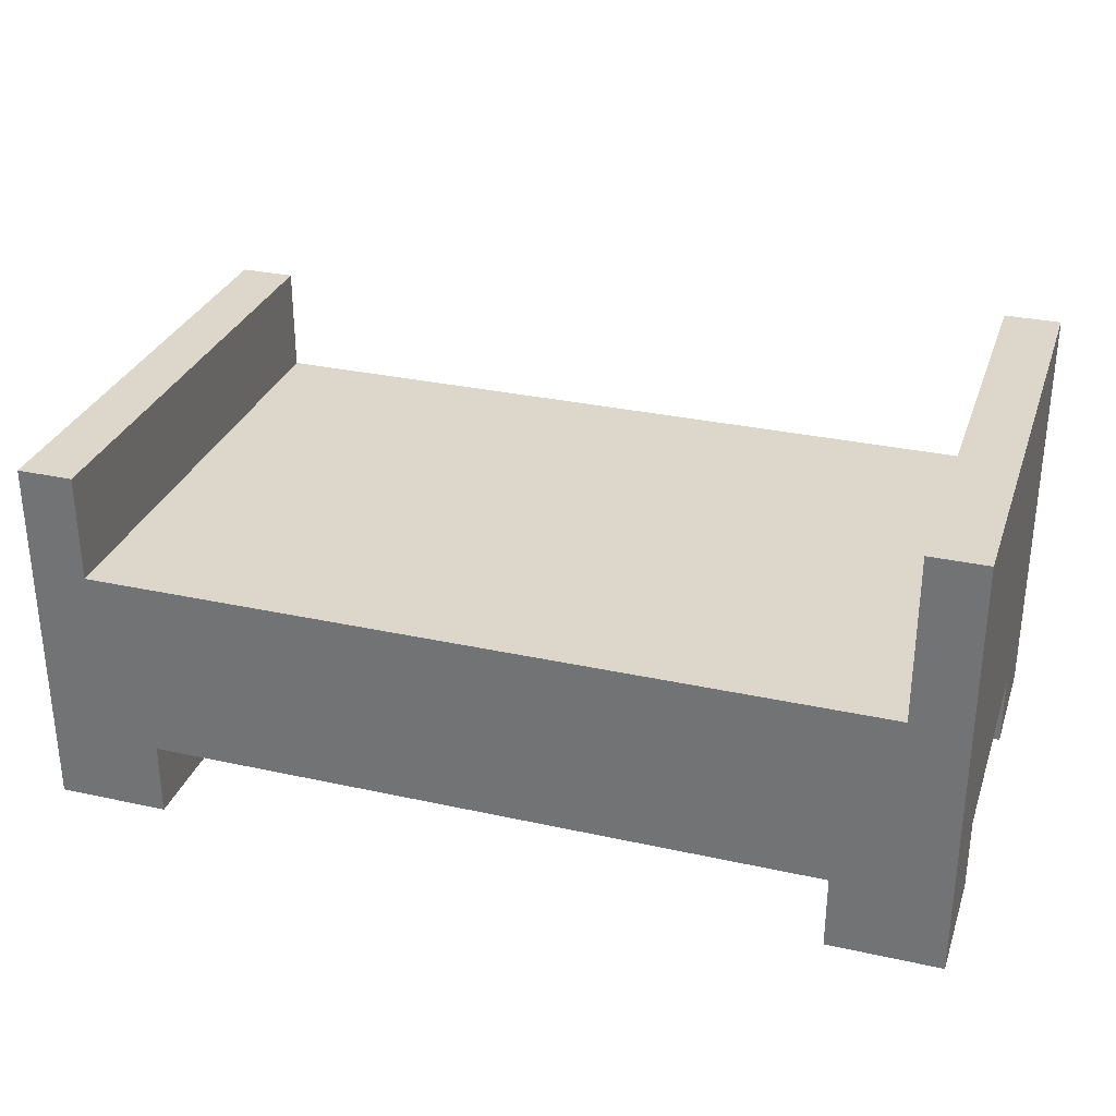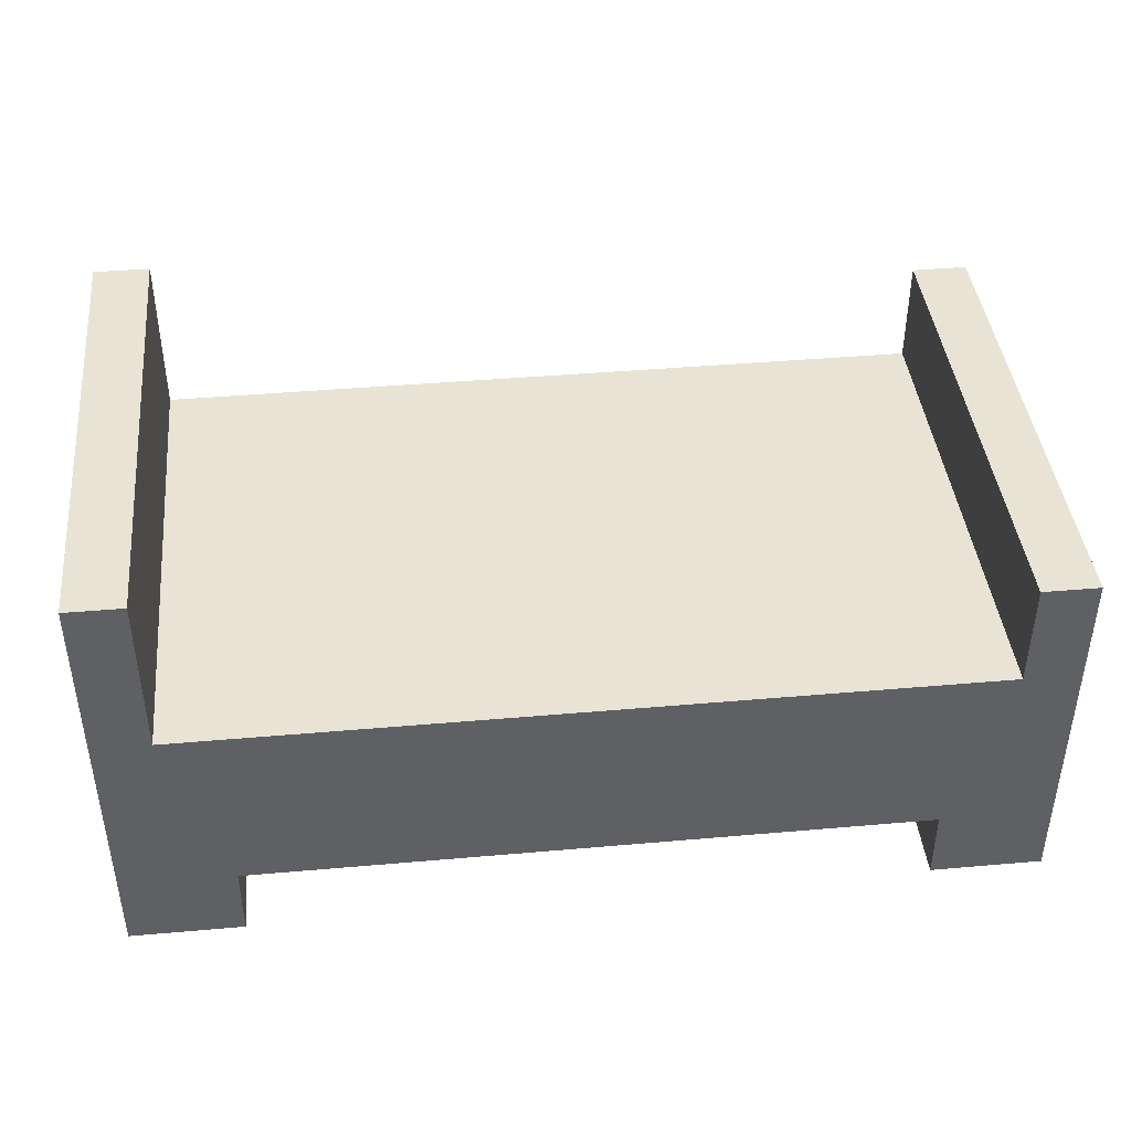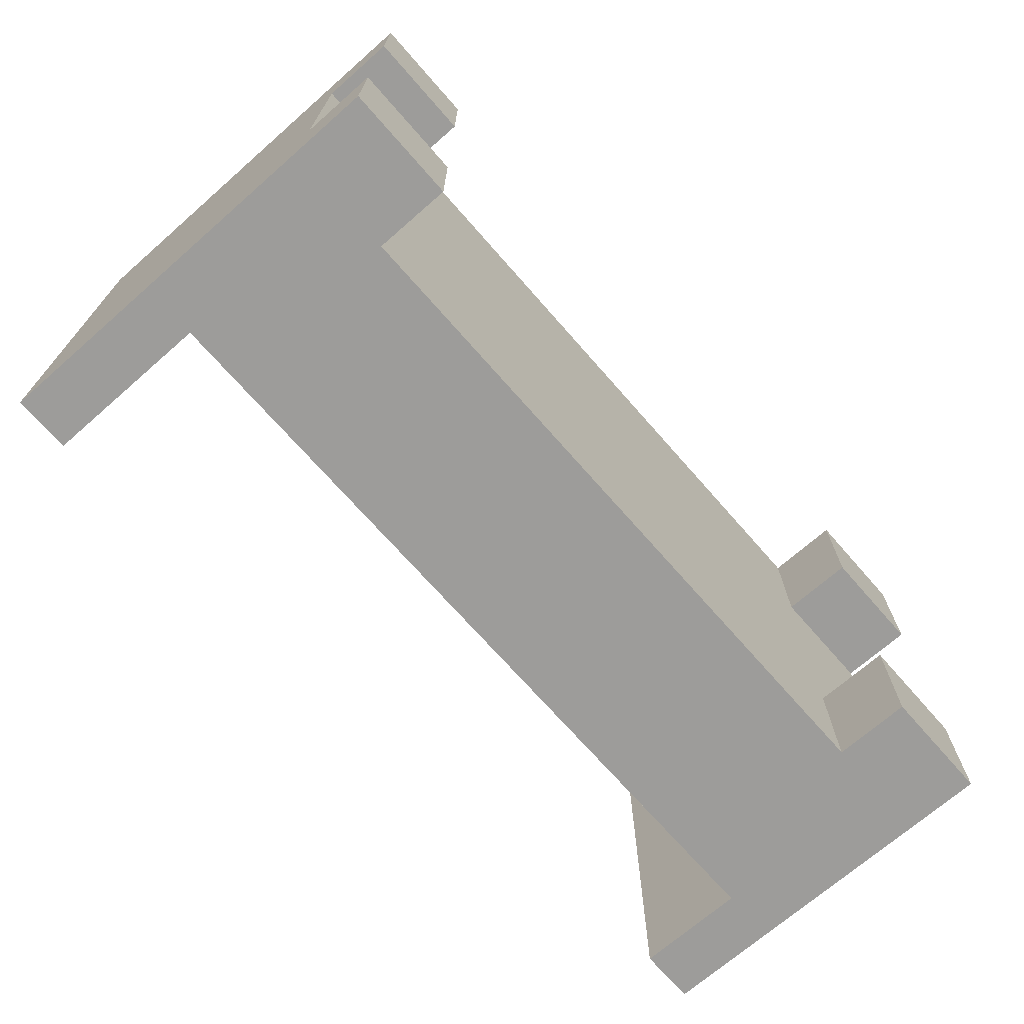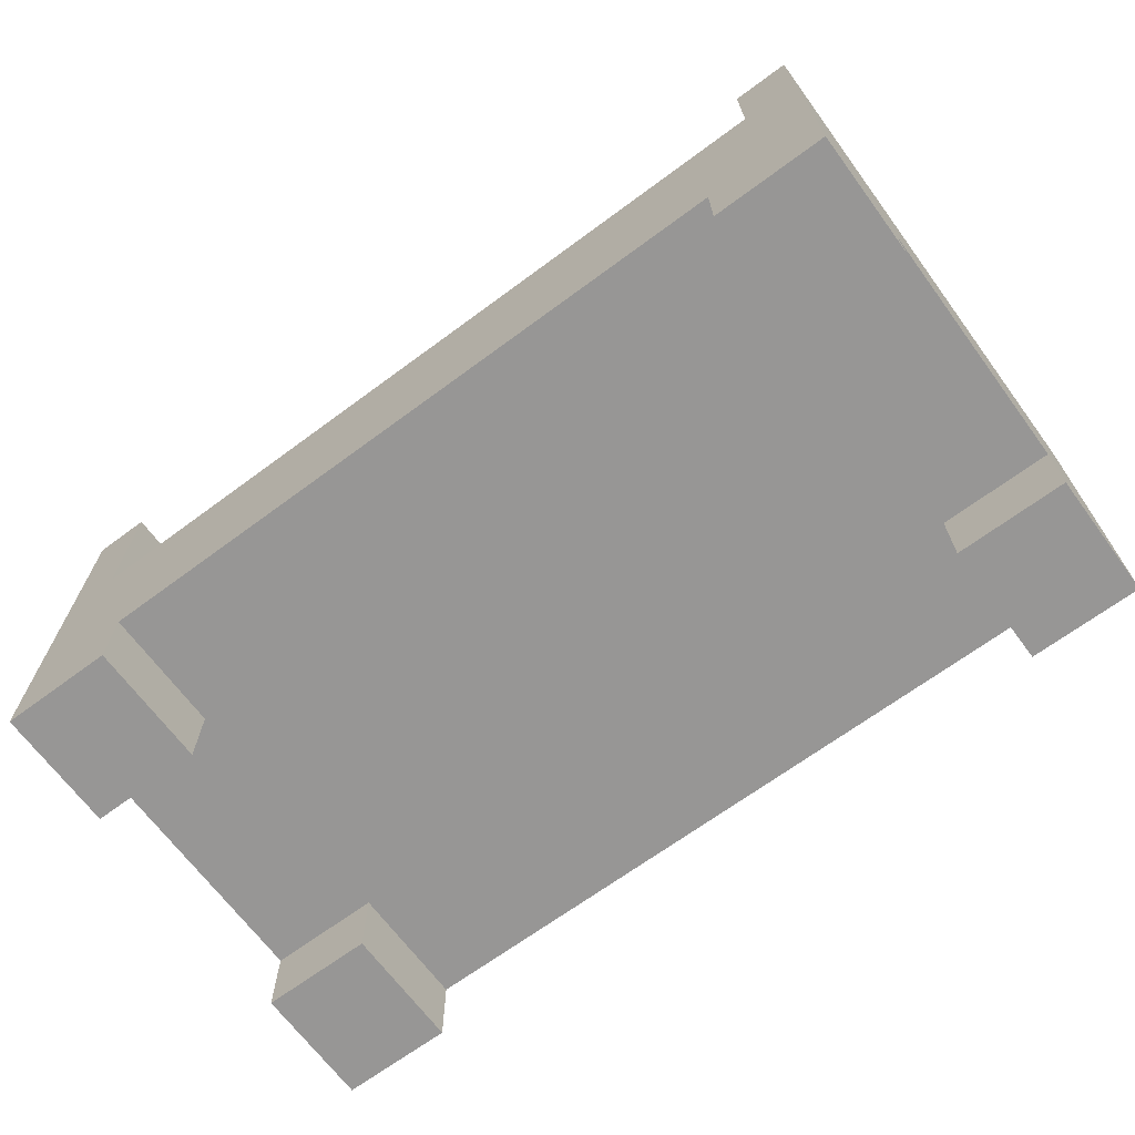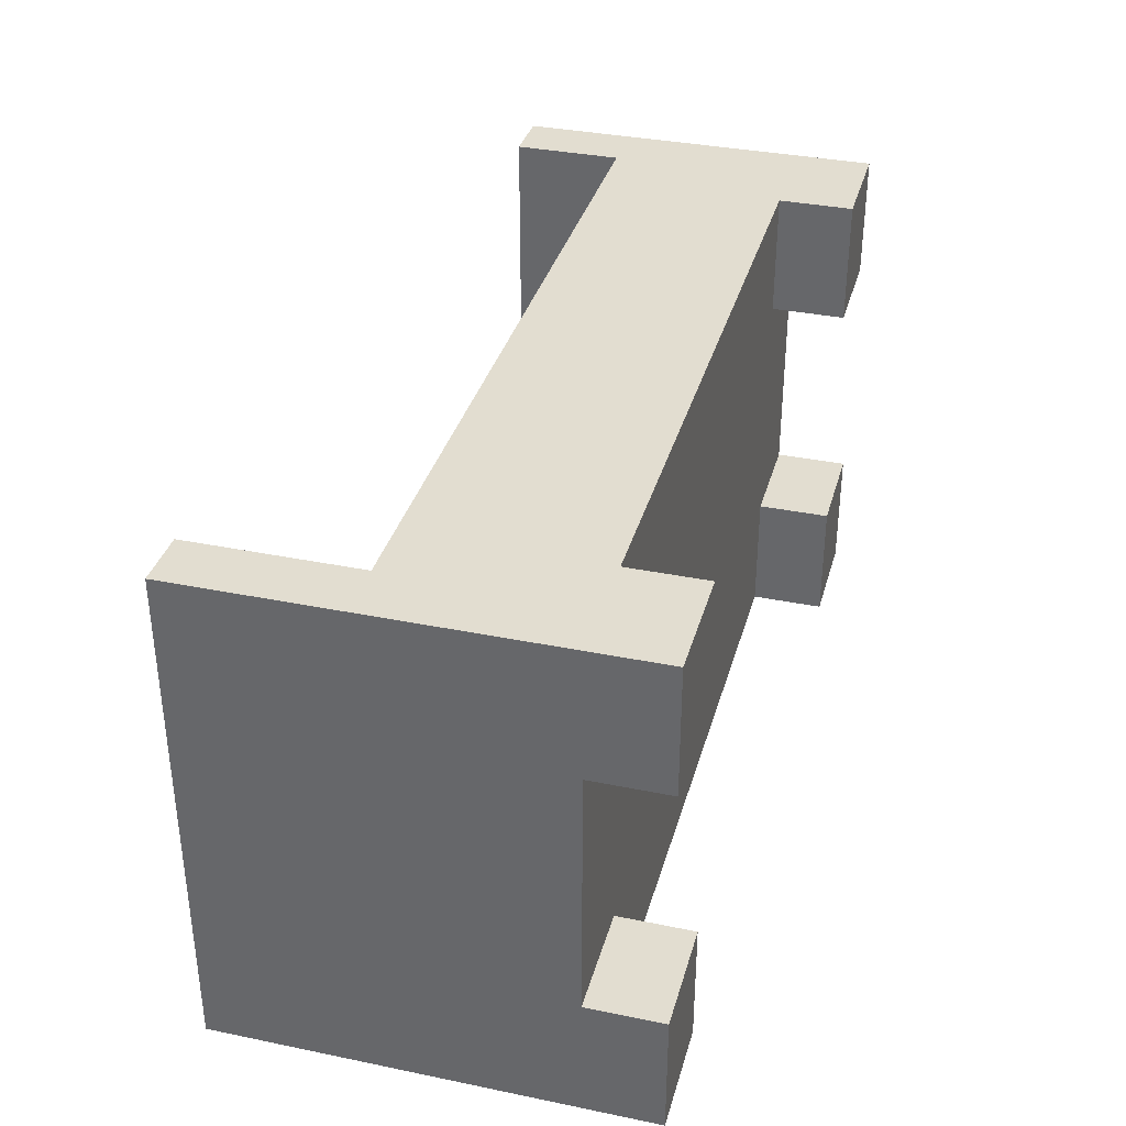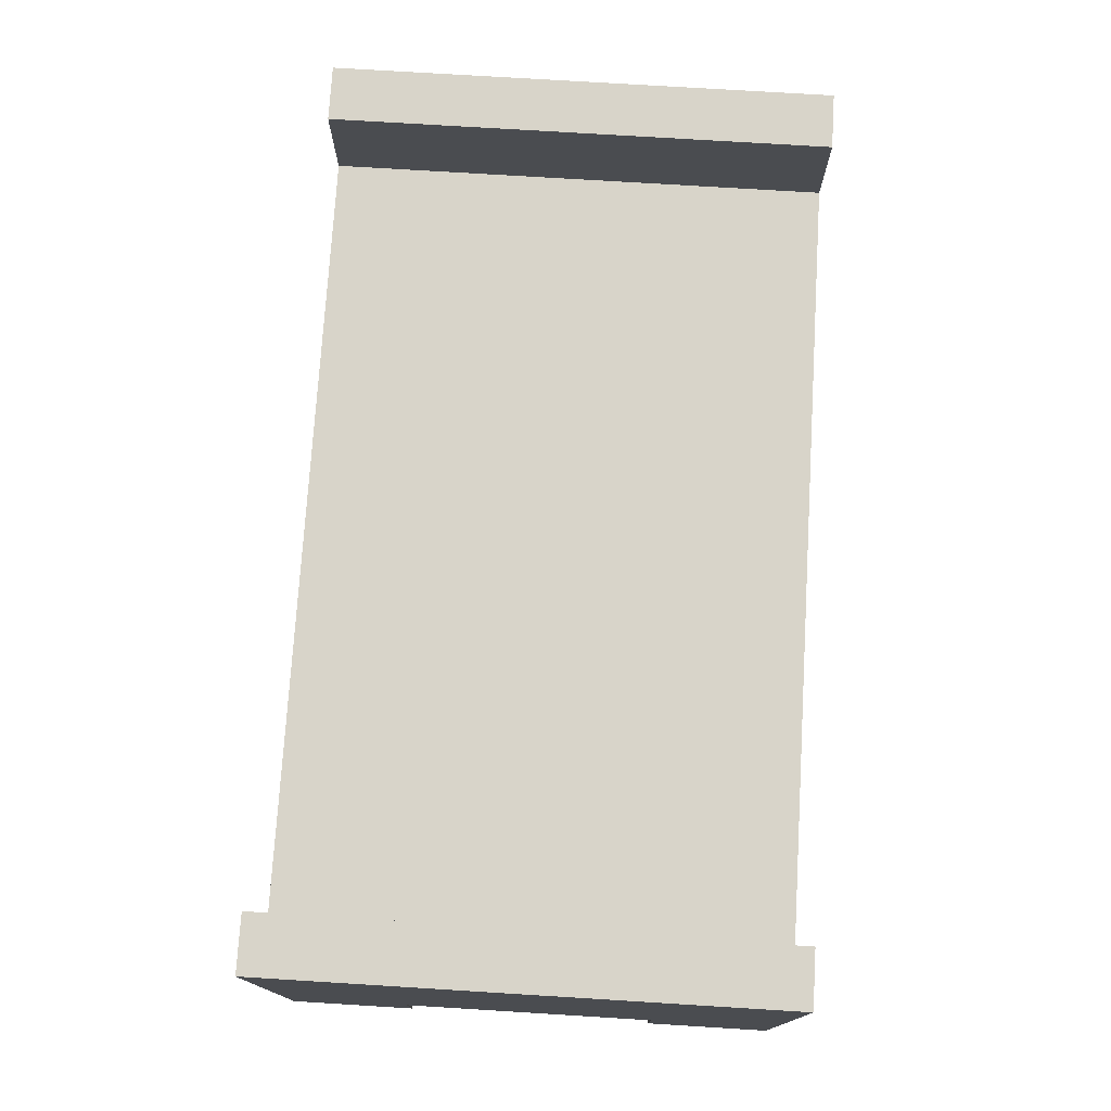
<metadata>
{"format":"obj","ext":"obj","renderer":"f3d","projection":"perspective","resolution":1024,"background":"white","views":[{"elev":30.6,"azim":-162.4,"up":"+Y"},{"elev":42.0,"azim":-6.0,"up":"+Y"},{"elev":-70.3,"azim":-48.8,"up":"+Z"},{"elev":-68.0,"azim":36.5,"up":"+Y"},{"elev":35.1,"azim":-74.8,"up":"+Z"},{"elev":75.3,"azim":-86.5,"up":"+Y"}]}
</metadata>
<code>
o Cube
v 2.333 0.4829 -1.301
v 2.333 -0.4829 -1.301
v 2.333 0.4829 1.301
v 2.333 -0.4829 1.301
v -2.333 0.4829 -1.301
v -2.333 -0.4829 -1.301
v -2.333 0.4829 1.301
v -2.333 -0.4829 1.301
v 0 -0.4829 -1.301
v 0 0.4829 1.301
v 0 -0.4829 1.301
v 0 0.4829 -1.301
v -1.167 -0.4829 -1.301
v -1.167 0.4829 1.301
v -1.167 -0.4829 1.301
v -1.167 0.4829 -1.301
v -1.75 -0.4829 -1.301
v -1.75 0.4829 1.301
v -1.75 -0.4829 1.301
v -1.75 0.4829 -1.301
v -2.333 -0.4829 0
v 2.333 0.4829 0
v -2.333 0.4829 0
v 2.333 -0.4829 0
v 0 -0.4829 0
v 0 0.4829 0
v -1.167 -0.4829 0
v -1.167 0.4829 0
v -1.75 -0.4829 0
v -1.75 0.4829 0
v -2.333 -0.4829 0.6505
v 2.333 0.4829 0.6505
v 0 -0.4829 0.6505
v 0 0.4829 0.6505
v -1.167 -0.4829 0.6505
v -1.167 0.4829 0.6505
v -1.75 -0.4829 0.6505
v -1.75 0.4829 0.6505
v -2.333 0.4829 0.6505
v 2.333 -0.4829 0.6505
v 1.167 -0.4829 1.301
v 1.167 0.4829 -1.301
v 1.167 -0.4829 -1.301
v 1.167 0.4829 1.301
v 1.167 0.4829 0
v 1.167 -0.4829 0
v 1.167 0.4829 0.6505
v 1.167 -0.4829 0.6505
v 1.75 -0.4829 1.301
v 1.75 0.4829 -1.301
v 1.75 0.4829 0
v 1.75 0.4829 0.6505
v 1.75 -0.4829 -1.301
v 1.75 0.4829 1.301
v 1.75 -0.4829 0
v 1.75 -0.4829 0.6505
v -2.333 0.4829 -0.6505
v 2.333 -0.4829 -0.6505
v -2.333 -0.4829 -0.6505
v 2.333 0.4829 -0.6505
v 0 -0.4829 -0.6505
v 0 0.4829 -0.6505
v -1.167 -0.4829 -0.6505
v -1.167 0.4829 -0.6505
v -1.75 -0.4829 -0.6505
v -1.75 0.4829 -0.6505
v 1.167 -0.4829 -0.6505
v 1.167 0.4829 -0.6505
v 1.75 0.4829 -0.6505
v 1.75 -0.4829 -0.6505
v -2.041 -0.4829 -1.301
v -2.041 0.4829 1.301
v -2.041 -0.4829 1.301
v -2.041 0.4829 -1.301
v -2.041 -0.4829 0
v -2.041 0.4829 0
v -2.041 -0.4829 0.6505
v -2.041 0.4829 0.6505
v -2.041 0.4829 -0.6505
v -2.041 -0.4829 -0.6505
v 2.041 -0.4829 1.301
v 2.041 0.4829 -1.301
v 2.041 0.4829 0
v 2.041 0.4829 0.6505
v 2.041 -0.4829 -1.301
v 2.041 0.4829 1.301
v 2.041 -0.4829 0
v 2.041 -0.4829 0.6505
v 2.041 0.4829 -0.6505
v 2.041 -0.4829 -0.6505
v -2.041 1.043 1.301
v -2.333 1.043 1.301
v 2.333 1.043 0.6505
v 2.333 1.043 1.301
v -2.333 1.043 -0.6505
v -2.333 1.043 -1.301
v 2.041 1.043 -1.301
v 2.333 1.043 -1.301
v 2.333 1.043 -0.6505
v 2.333 1.043 0
v -2.333 1.043 0.6505
v -2.333 1.043 0
v 2.041 1.043 0
v 2.041 1.043 0.6505
v 2.041 1.043 -0.6505
v -2.041 1.043 -1.301
v -2.041 1.043 0
v -2.041 1.043 0.6505
v -2.041 1.043 -0.6505
v 2.041 1.043 1.301
v -2.041 1.342 1.301
v -2.333 1.342 1.301
v -2.333 1.342 -0.6505
v -2.333 1.342 -1.301
v -2.333 1.342 0.6505
v -2.333 1.342 0
v -2.041 1.342 -1.301
v -2.041 1.342 0
v -2.041 1.342 0.6505
v -2.041 1.342 -0.6505
v -2.333 -0.8741 0.6505
v -2.333 -0.8741 1.301
v -2.041 -0.8741 -1.301
v -2.333 -0.8741 -1.301
v 2.041 -0.8741 1.301
v 2.333 -0.8741 1.301
v 2.333 -0.8741 -0.6505
v 2.333 -0.8741 -1.301
v -2.041 -0.8741 1.301
v -1.75 -0.8741 1.301
v -1.75 -0.8741 0.6505
v 2.333 -0.8741 0.6505
v -2.041 -0.8741 0.6505
v 2.041 -0.8741 -1.301
v 1.75 -0.8741 -1.301
v 2.041 -0.8741 0.6505
v 1.75 -0.8741 0.6505
v 1.75 -0.8741 1.301
v -2.333 -0.8741 -0.6505
v -1.75 -0.8741 -1.301
v -1.75 -0.8741 -0.6505
v 1.75 -0.8741 -0.6505
v 2.041 -0.8741 -0.6505
v -2.041 -0.8741 -0.6505
f 22 93 32
f 72 8 73
f 57 6 59
f 56 138 49
f 32 4 40
f 82 2 85
f 16 9 13
f 33 15 35
f 44 11 41
f 34 44 47
f 35 19 37
f 20 13 17
f 10 15 11
f 36 10 34
f 74 17 71
f 19 131 37
f 14 19 15
f 38 14 36
f 66 28 64
f 65 75 80
f 64 26 62
f 63 29 65
f 62 45 68
f 61 27 63
f 60 24 58
f 58 87 90
f 39 21 31
f 84 103 83
f 7 31 8
f 30 36 28
f 29 77 75
f 28 34 26
f 27 37 29
f 26 47 45
f 25 35 27
f 22 40 24
f 24 88 87
f 7 101 39
f 46 33 25
f 45 52 51
f 67 25 61
f 68 51 69
f 47 54 52
f 54 41 49
f 12 43 9
f 48 11 33
f 86 49 81
f 52 86 84
f 69 83 89
f 51 84 83
f 55 48 46
f 70 46 67
f 42 53 43
f 56 41 48
f 53 67 43
f 50 89 82
f 42 69 50
f 43 61 9
f 23 95 57
f 88 137 56
f 1 58 2
f 9 63 13
f 12 68 42
f 13 65 17
f 16 62 12
f 17 123 71
f 20 64 16
f 23 59 21
f 53 142 70
f 74 66 20
f 76 38 30
f 75 31 21
f 79 30 66
f 80 21 59
f 90 127 58
f 5 71 6
f 18 73 19
f 78 18 38
f 77 121 31
f 89 97 82
f 82 98 1
f 79 107 76
f 57 96 5
f 3 81 4
f 87 56 55
f 90 55 70
f 50 85 53
f 37 133 77
f 108 111 91
f 96 117 106
f 109 118 107
f 95 114 96
f 97 99 98
f 103 93 100
f 105 100 99
f 104 94 93
f 3 110 86
f 5 106 74
f 72 92 7
f 83 105 89
f 74 109 79
f 78 91 72
f 32 94 3
f 86 104 84
f 60 100 22
f 1 99 60
f 76 108 78
f 39 102 23
f 115 111 119
f 113 118 120
f 116 119 118
f 114 120 117
f 102 113 95
f 106 120 109
f 91 112 92
f 107 119 108
f 92 115 101
f 101 116 102
f 132 125 136
f 131 129 133
f 128 143 134
f 140 144 123
f 123 139 124
f 133 122 121
f 134 142 135
f 136 138 137
f 58 128 2
f 80 141 65
f 2 134 85
f 8 129 73
f 65 140 17
f 4 132 40
f 6 139 59
f 59 144 80
f 85 135 53
f 31 122 8
f 40 136 88
f 73 130 19
f 49 125 81
f 81 126 4
f 71 124 6
f 70 143 90
f 22 100 93
f 72 7 8
f 57 5 6
f 56 137 138
f 32 3 4
f 82 1 2
f 16 12 9
f 33 11 15
f 44 10 11
f 34 10 44
f 35 15 19
f 20 16 13
f 10 14 15
f 36 14 10
f 74 20 17
f 19 130 131
f 14 18 19
f 38 18 14
f 66 30 28
f 65 29 75
f 64 28 26
f 63 27 29
f 62 26 45
f 61 25 27
f 60 22 24
f 58 24 87
f 39 23 21
f 84 104 103
f 7 39 31
f 30 38 36
f 29 37 77
f 28 36 34
f 27 35 37
f 26 34 47
f 25 33 35
f 22 32 40
f 24 40 88
f 7 92 101
f 46 48 33
f 45 47 52
f 67 46 25
f 68 45 51
f 47 44 54
f 54 44 41
f 12 42 43
f 48 41 11
f 86 54 49
f 52 54 86
f 69 51 83
f 51 52 84
f 55 56 48
f 70 55 46
f 42 50 53
f 56 49 41
f 53 70 67
f 50 69 89
f 42 68 69
f 43 67 61
f 23 102 95
f 88 136 137
f 1 60 58
f 9 61 63
f 12 62 68
f 13 63 65
f 16 64 62
f 17 140 123
f 20 66 64
f 23 57 59
f 53 135 142
f 74 79 66
f 76 78 38
f 75 77 31
f 79 76 30
f 80 75 21
f 90 143 127
f 5 74 71
f 18 72 73
f 78 72 18
f 77 133 121
f 89 105 97
f 82 97 98
f 79 109 107
f 57 95 96
f 3 86 81
f 87 88 56
f 90 87 55
f 50 82 85
f 37 131 133
f 108 119 111
f 96 114 117
f 109 120 118
f 95 113 114
f 97 105 99
f 103 104 93
f 105 103 100
f 104 110 94
f 3 94 110
f 5 96 106
f 72 91 92
f 83 103 105
f 74 106 109
f 78 108 91
f 32 93 94
f 86 110 104
f 60 99 100
f 1 98 99
f 76 107 108
f 39 101 102
f 115 112 111
f 113 116 118
f 116 115 119
f 114 113 120
f 102 116 113
f 106 117 120
f 91 111 112
f 107 118 119
f 92 112 115
f 101 115 116
f 132 126 125
f 131 130 129
f 128 127 143
f 140 141 144
f 123 144 139
f 133 129 122
f 134 143 142
f 136 125 138
f 58 127 128
f 80 144 141
f 2 128 134
f 8 122 129
f 65 141 140
f 4 126 132
f 6 124 139
f 59 139 144
f 85 134 135
f 31 121 122
f 40 132 136
f 73 129 130
f 49 138 125
f 81 125 126
f 71 123 124
f 70 142 143

</code>
